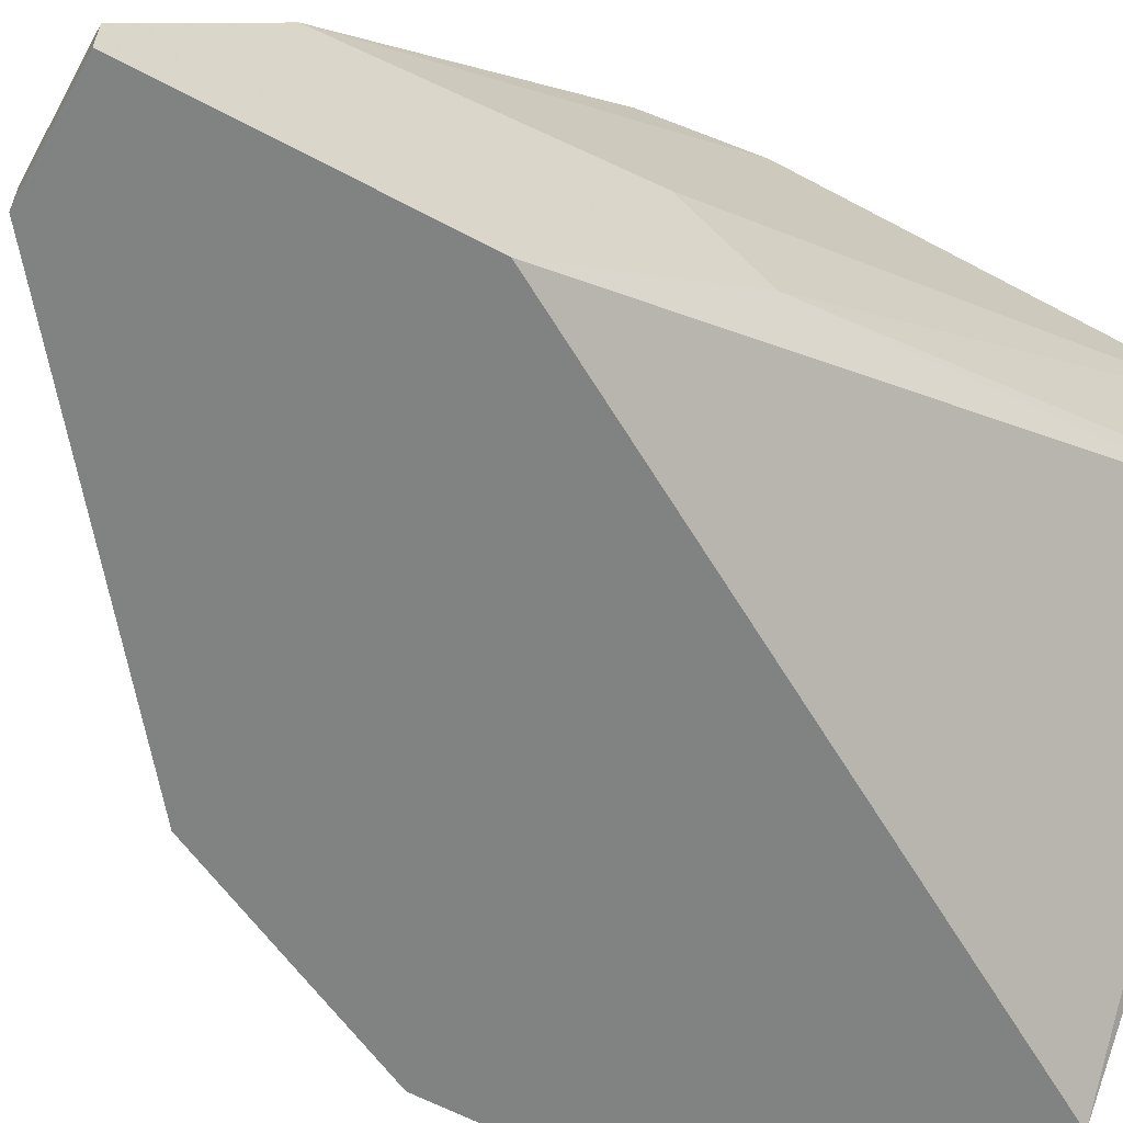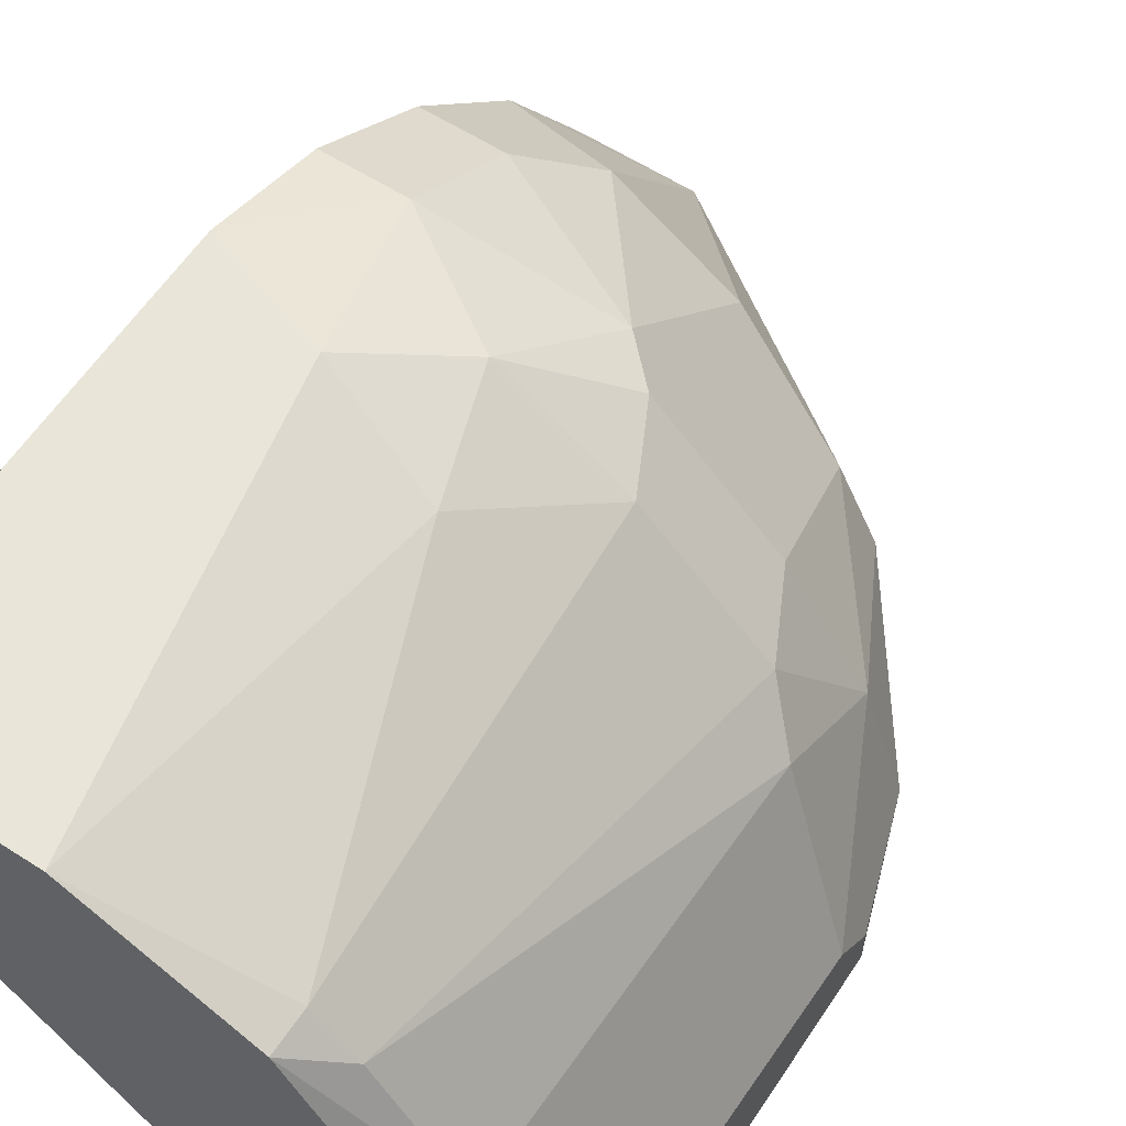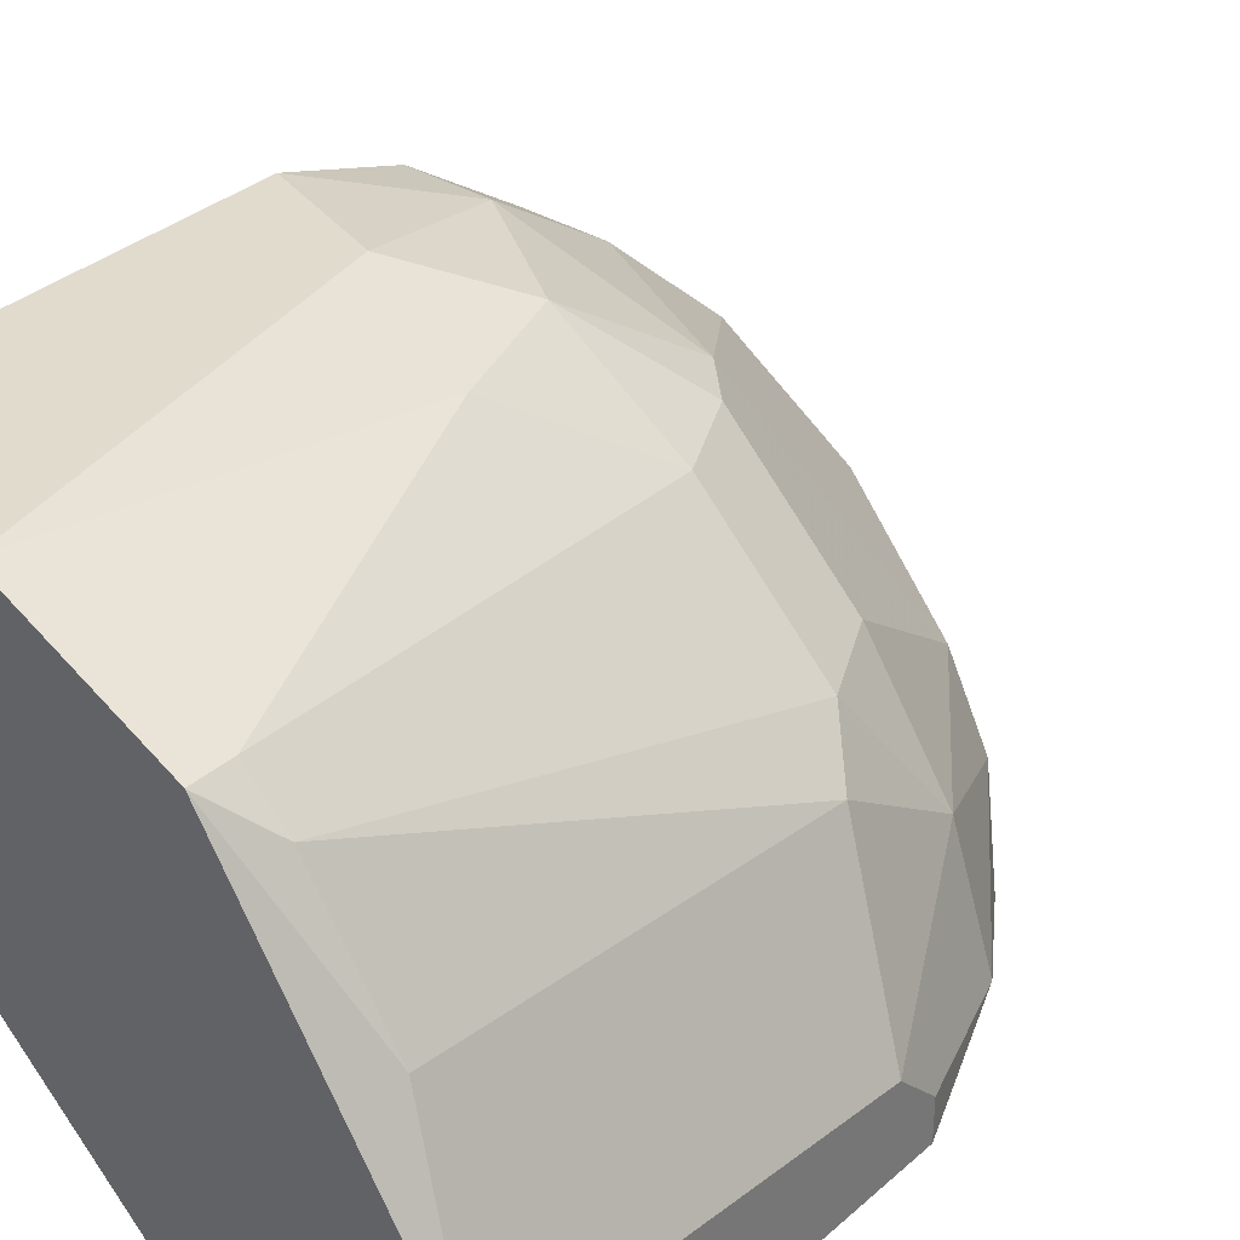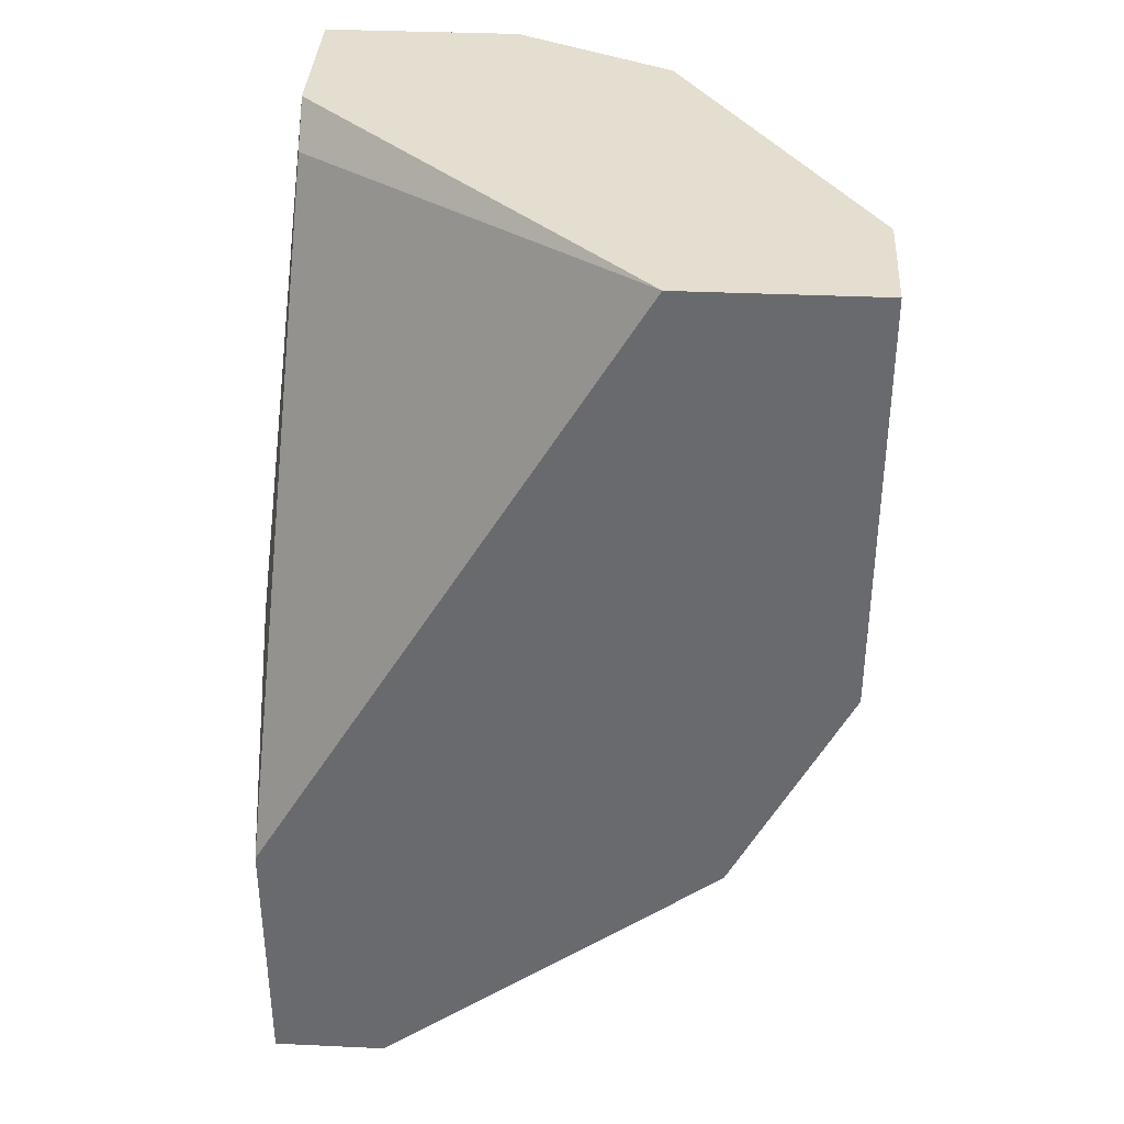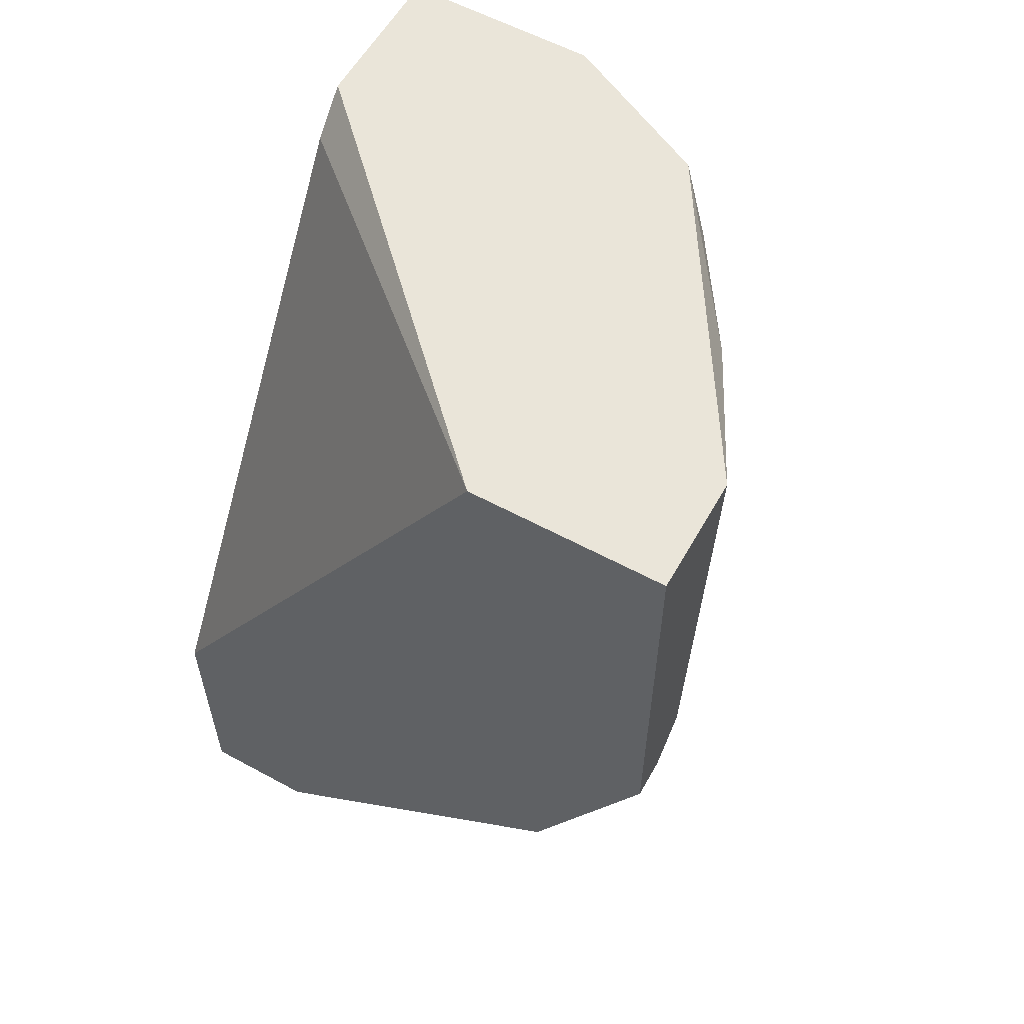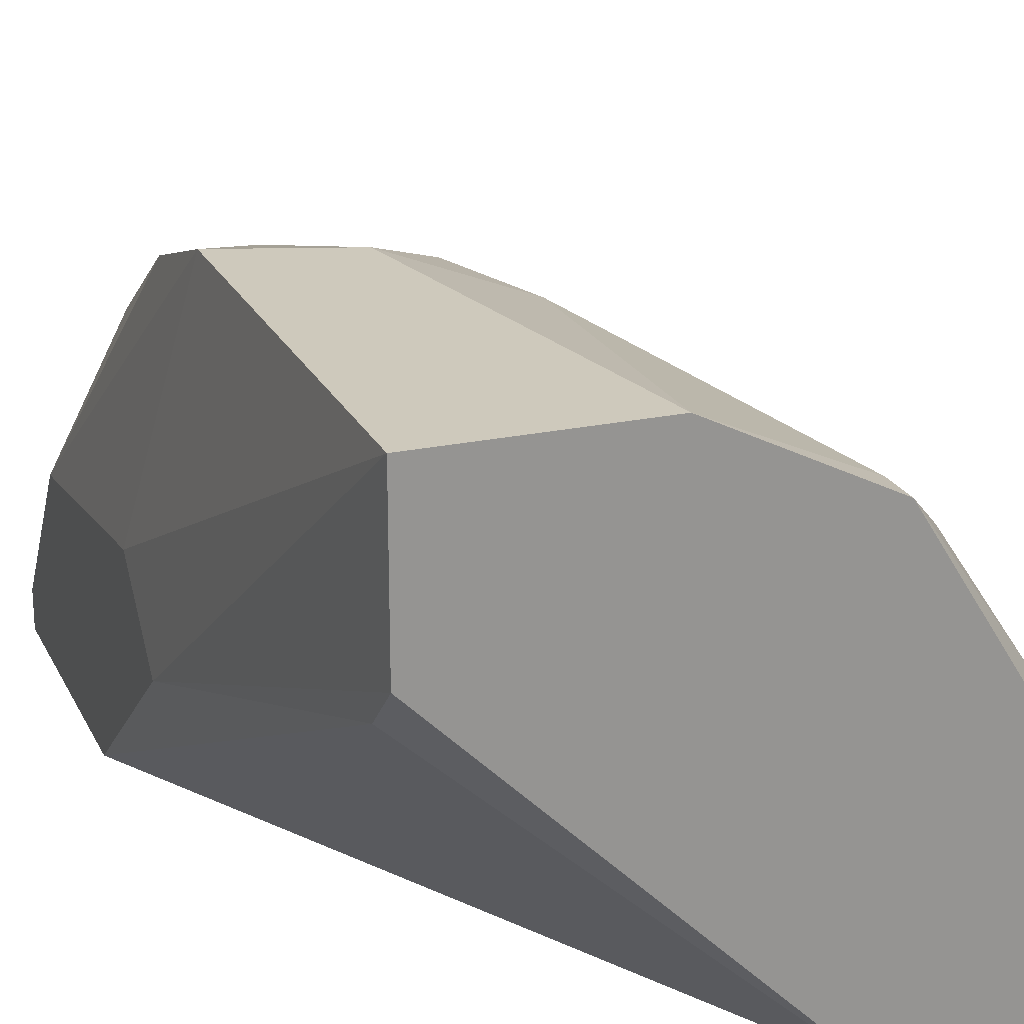
<metadata>
{"format":"obj","ext":"obj","renderer":"f3d","projection":"perspective","resolution":1024,"background":"white","views":[{"elev":-60.6,"azim":61.2,"up":"+Z"},{"elev":59.7,"azim":-146.7,"up":"+Z"},{"elev":33.8,"azim":-139.8,"up":"+Z"},{"elev":36.5,"azim":-176.6,"up":"+Y"},{"elev":58.2,"azim":-150.7,"up":"+Y"},{"elev":22.3,"azim":159.5,"up":"+Z"}]}
</metadata>
<code>
v 0.008576 -0.07102 0.06378
v 0.008576 -0.07102 0.0609
v 0.008576 -0.04226 0.09539
v 0.008576 -0.05089 0.08965
v -0.008663 -0.03652 0.08965
v -0.02016 -0.04226 0.0724
v -0.02016 -0.03365 0.07815
v -0.02016 -0.004905 0.08102
v -0.005788 -0.04226 0.08965
v -0.01729 -0.03652 0.08102
v -0.01729 -0.05089 0.0609
v 0.0172 -0.07102 0.06378
v 0.0172 -0.07102 0.0609
v 0.0172 -0.04226 0.07815
v 0.0172 -0.06239 0.07527
v 0.0172 -0.03652 0.0724
v 0.0172 -0.05089 0.0609
v -0.01154 -0.002029 0.09252
v -0.01154 -0.002029 0.0609
v -0.01154 -0.05376 0.0724
v -0.01154 -0.004905 0.09252
v -0.002922 -0.02791 0.09539
v -0.002922 -0.04514 0.08965
v -0.002922 -0.05663 0.07815
v -4.7e-05 -0.002029 0.09827
v -4.7e-05 -0.03652 0.09539
v -0.01441 -0.04226 0.08102
v -0.01441 -0.05376 0.06665
v -0.01441 -0.004905 0.08965
v 0.01432 -0.05951 0.08102
v 0.01432 -0.04226 0.09539
v 0.01432 -0.002029 0.09827
v 0.01432 -0.002029 0.08677
v 0.01432 -0.05089 0.08965
v 0.01432 -0.03365 0.09827
v 0.01432 -0.004905 0.08389
v -0.02592 -0.03078 0.06665
v -0.02592 -0.002029 0.06953
v -0.02592 -0.002029 0.0609
v -0.02592 -0.03365 0.06378
v -0.02592 -0.03365 0.0609
v 0.005701 -0.03078 0.09827
v 0.005701 -0.05663 0.08389
v -0.02303 -0.04226 0.06378
f 29 5 21
f 41 40 39
f 13 41 39
f 33 39 18
f 39 33 19
f 13 39 19
f 14 13 17
f 13 19 17
f 33 18 32
f 35 14 32
f 41 13 2
f 39 40 38
f 18 39 38
f 32 18 25
f 35 32 25
f 41 2 11
f 13 14 15
f 14 35 15
f 19 33 36
f 17 19 36
f 2 13 1
f 9 26 5
f 18 38 8
f 38 7 8
f 20 1 24
f 1 43 24
f 35 25 42
f 26 3 42
f 3 35 42
f 14 17 16
f 32 14 16
f 33 32 16
f 36 33 16
f 17 36 16
f 5 26 22
f 26 42 22
f 42 25 22
f 11 2 28
f 20 6 28
f 1 20 28
f 2 1 28
f 6 20 27
f 18 8 29
f 8 7 29
f 38 40 37
f 7 38 37
f 40 6 37
f 6 7 37
f 34 43 30
f 15 34 30
f 43 1 30
f 40 41 44
f 41 11 44
f 6 40 44
f 11 28 44
f 28 6 44
f 13 15 12
f 1 13 12
f 15 30 12
f 30 1 12
f 26 9 23
f 3 26 23
f 24 43 23
f 20 24 23
f 27 20 23
f 9 27 23
f 7 6 10
f 9 5 10
f 27 9 10
f 6 27 10
f 5 29 10
f 29 7 10
f 15 35 31
f 34 15 31
f 35 3 31
f 3 34 31
f 43 34 4
f 34 3 4
f 3 23 4
f 23 43 4
f 25 18 21
f 22 25 21
f 5 22 21
f 18 29 21

</code>
